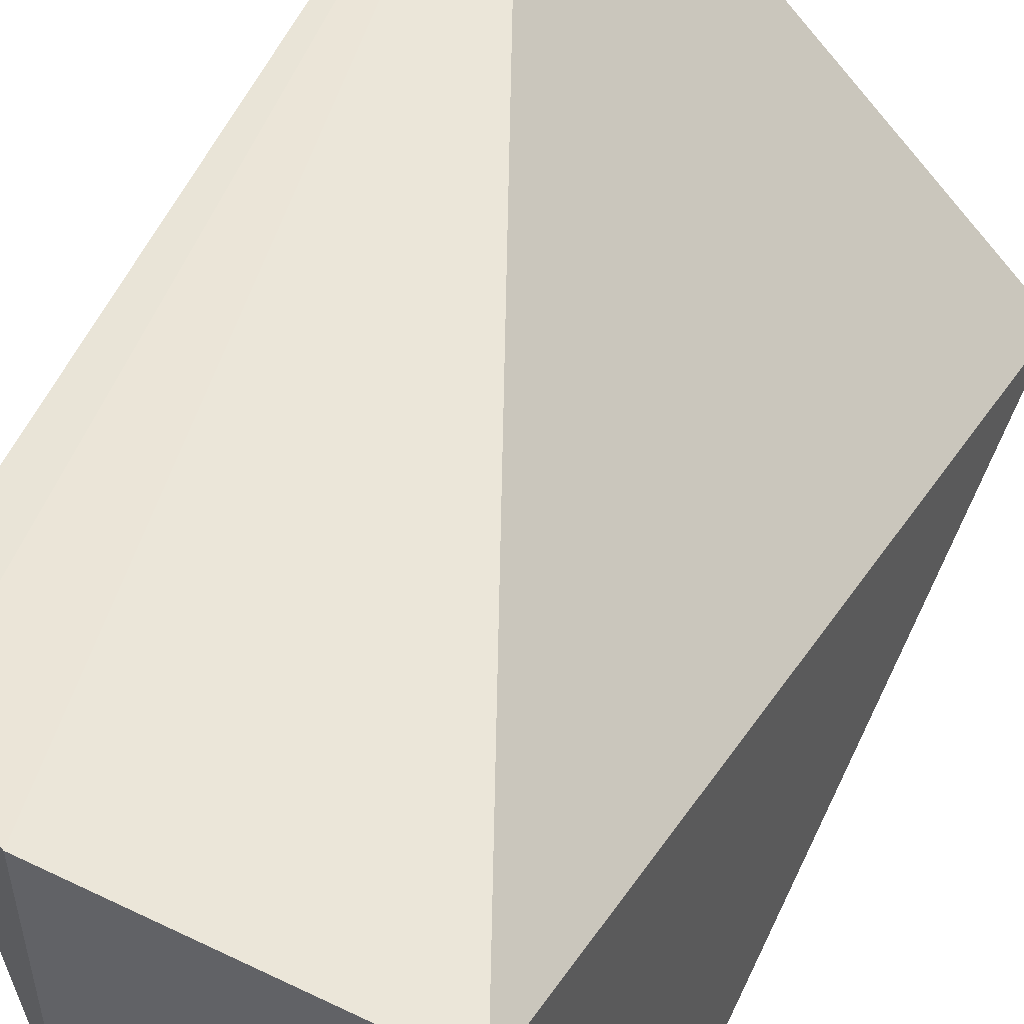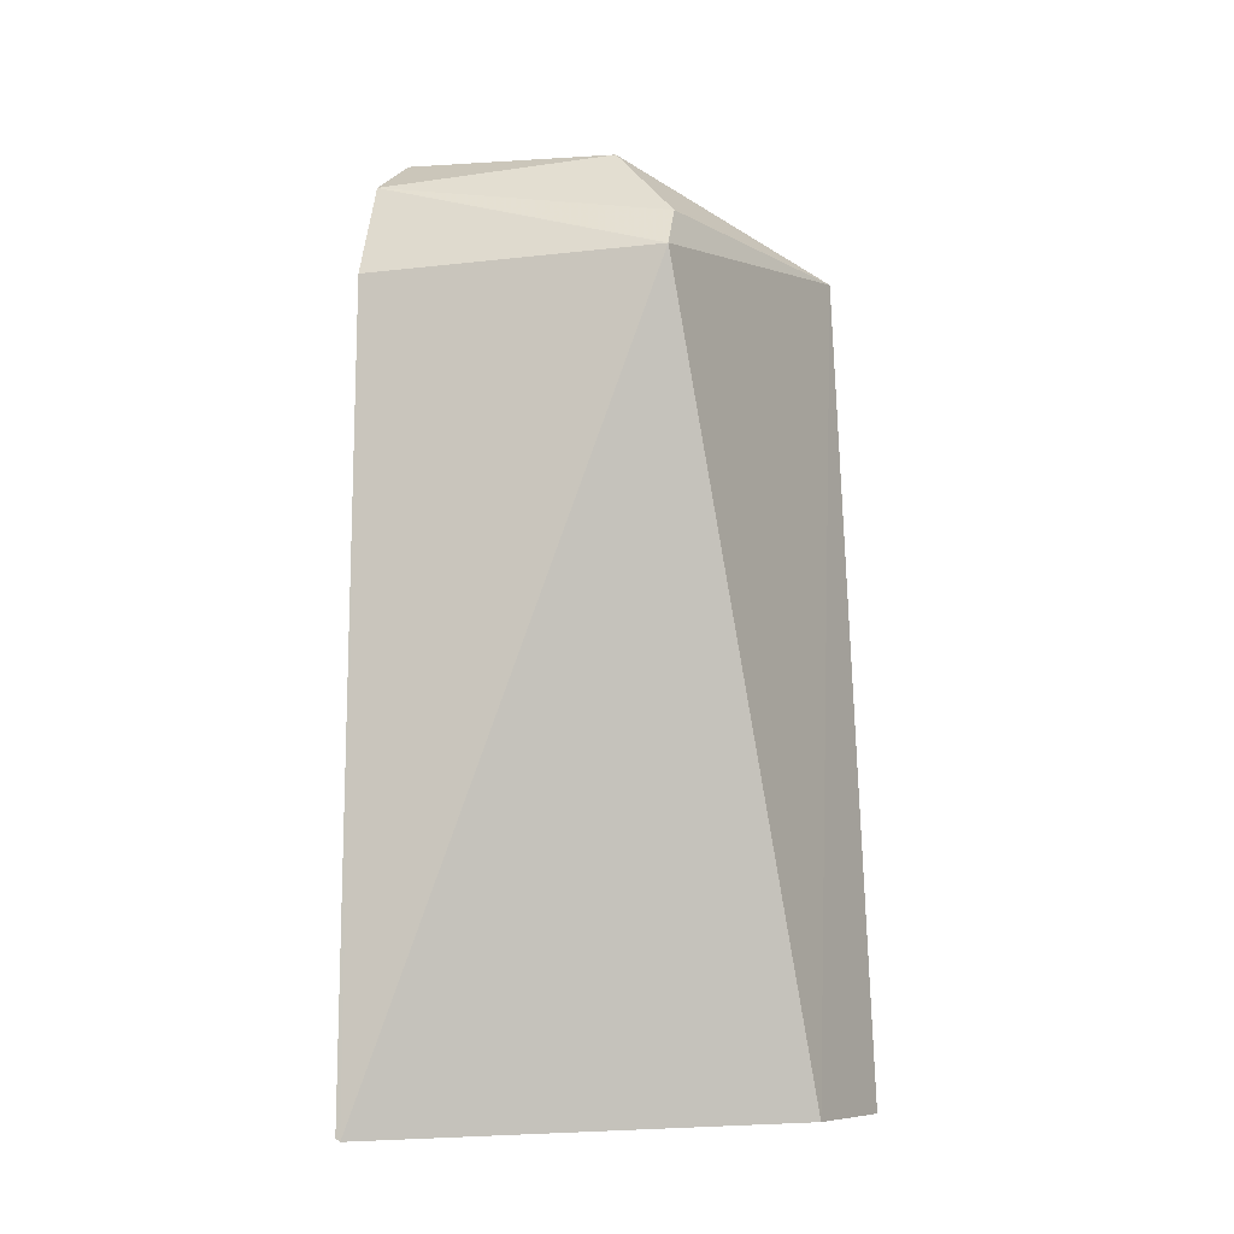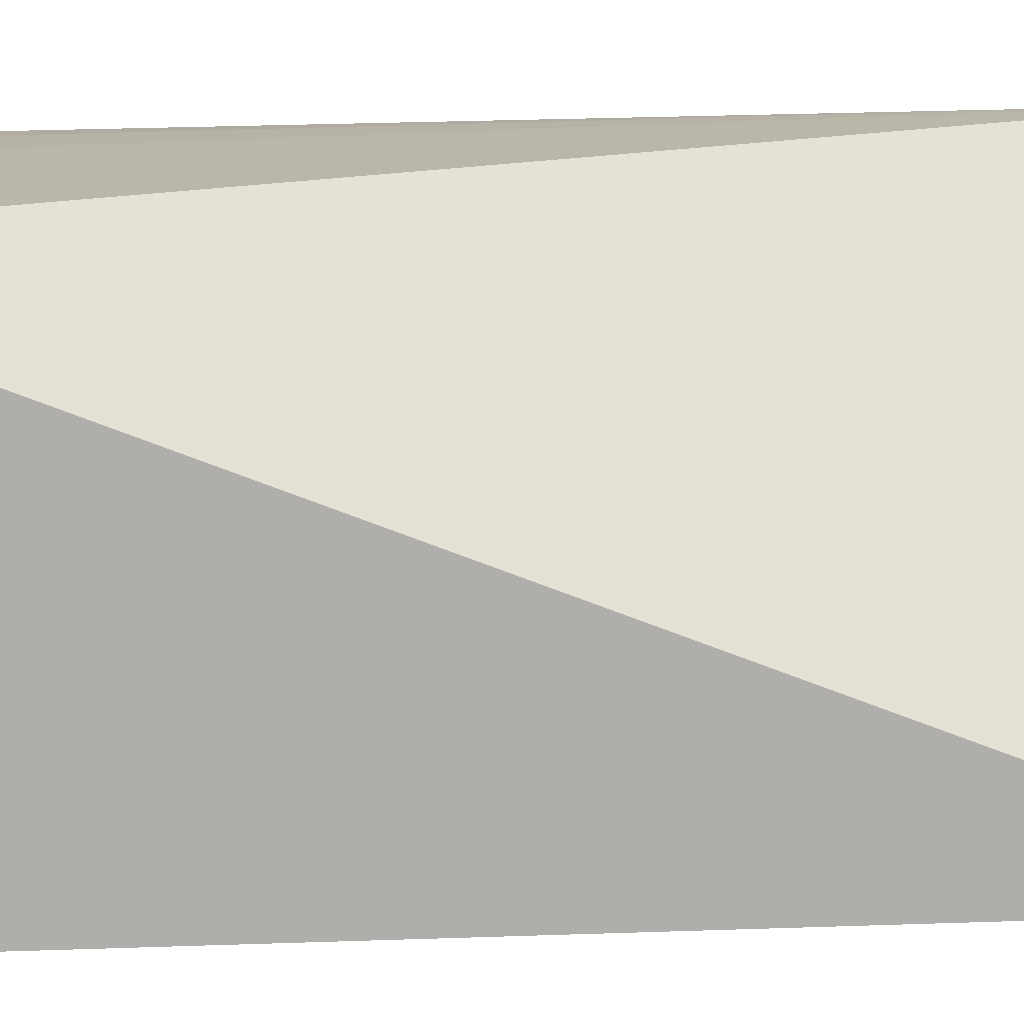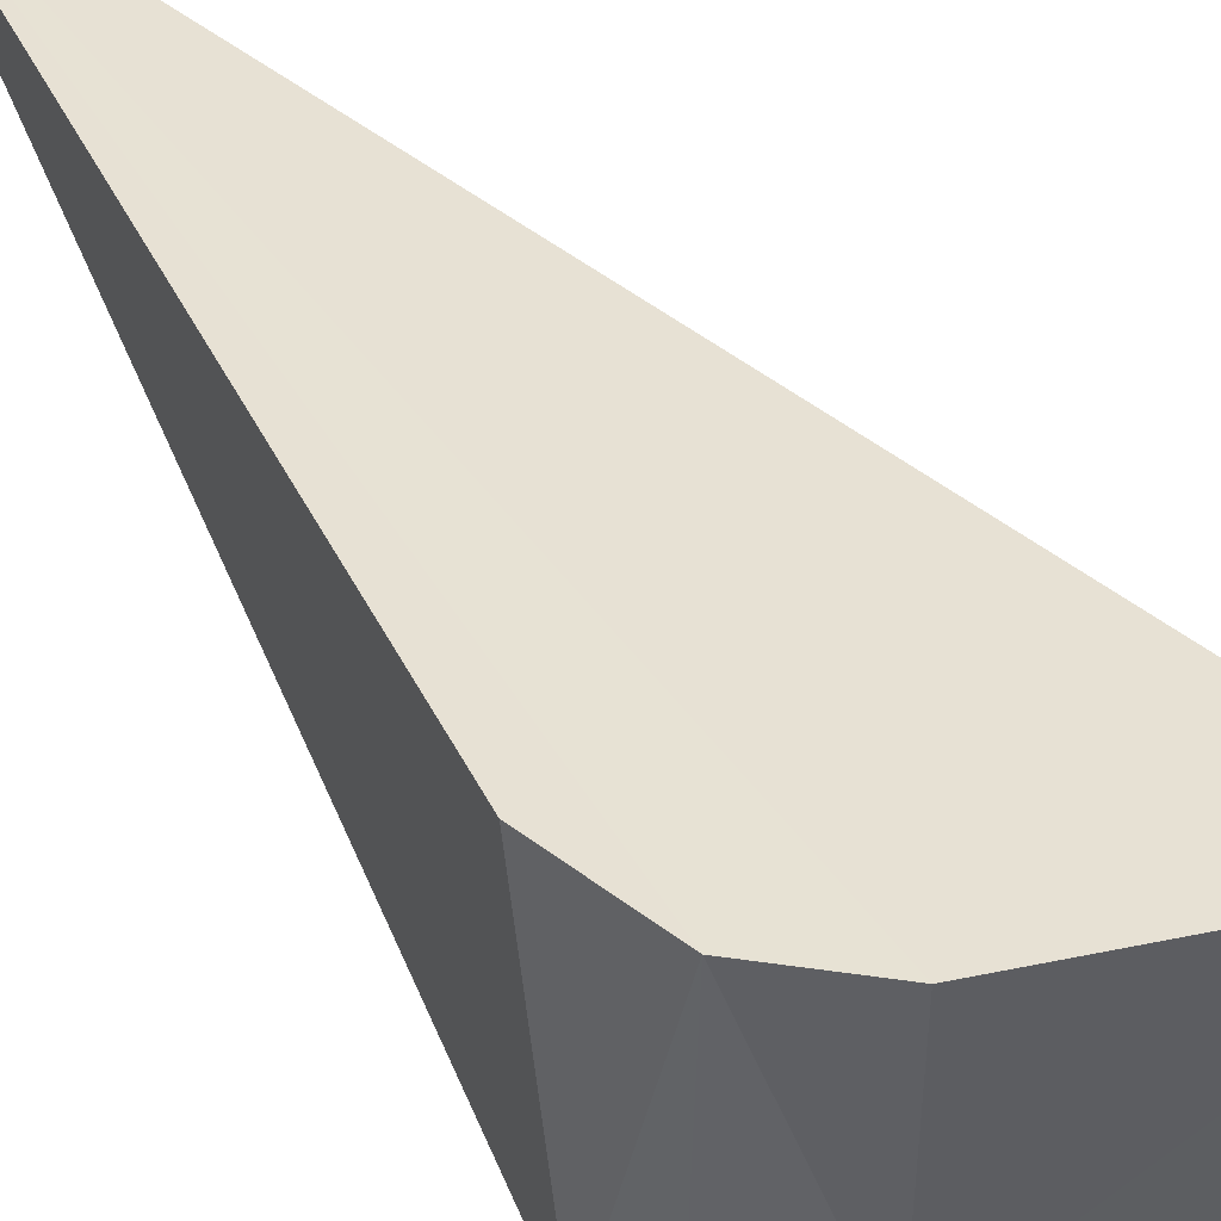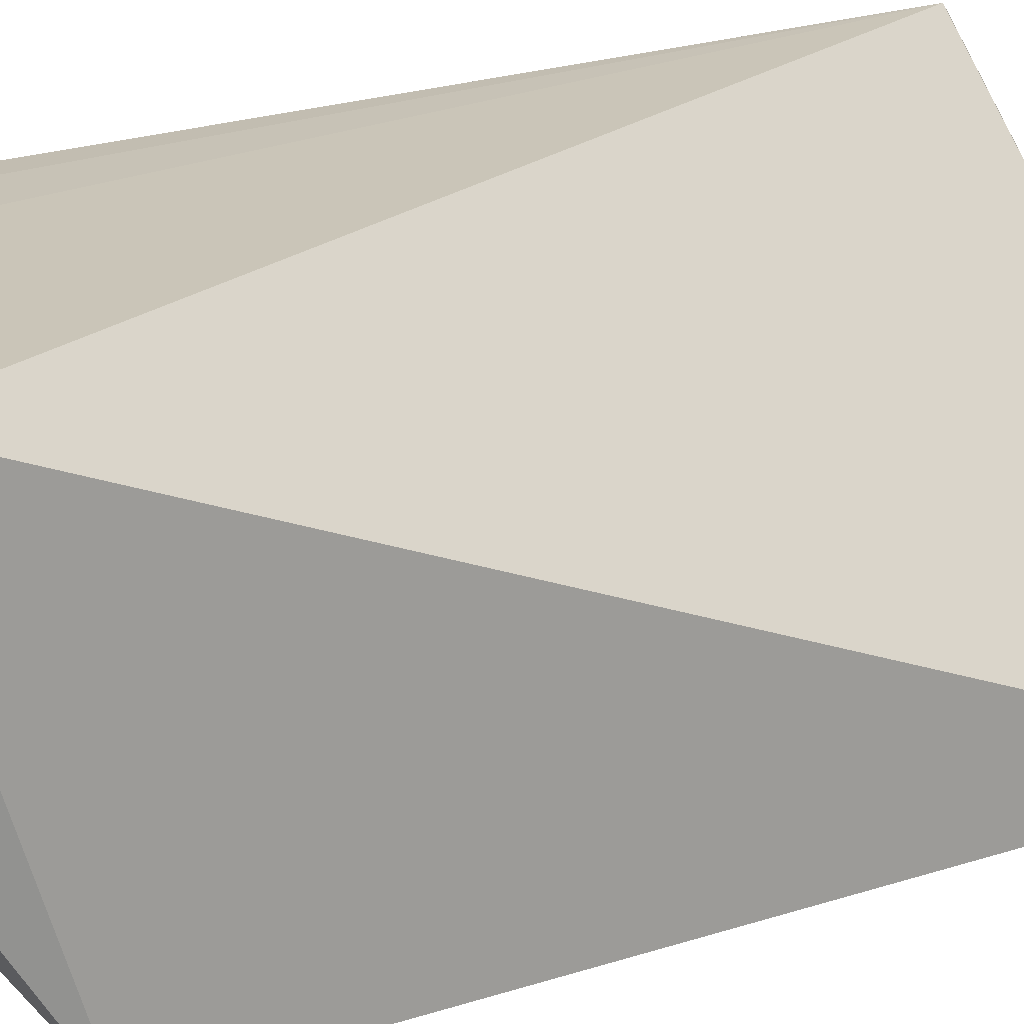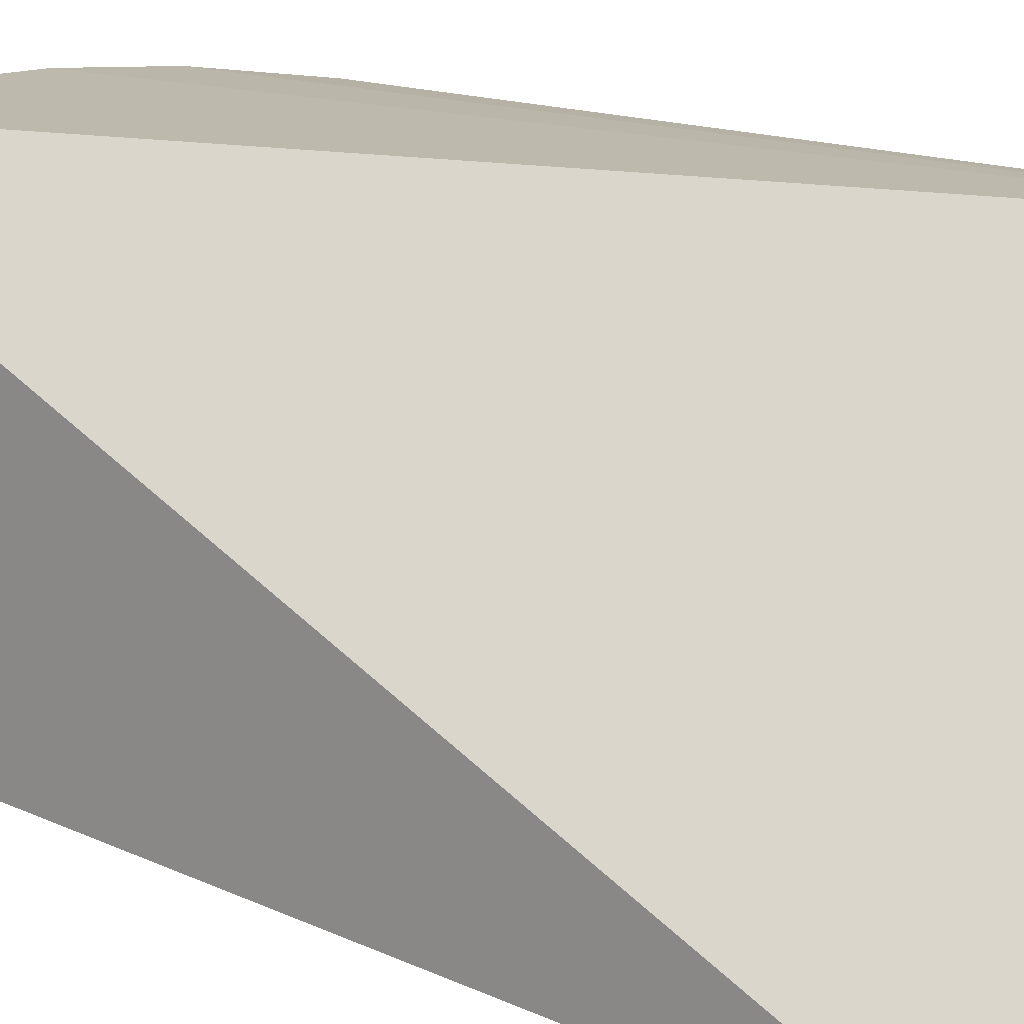
<metadata>
{"format":"obj","ext":"obj","renderer":"f3d","projection":"perspective","resolution":1024,"background":"white","views":[{"elev":46.5,"azim":-157.0,"up":"+Z"},{"elev":-8.6,"azim":109.9,"up":"+Y"},{"elev":13.0,"azim":-101.9,"up":"+Z"},{"elev":40.6,"azim":158.7,"up":"+Z"},{"elev":19.9,"azim":-125.2,"up":"+Z"},{"elev":13.6,"azim":-45.9,"up":"+Z"}]}
</metadata>
<code>
v 0.01037 0.04464 0.006125
v 0.01133 0.03304 0.00598
v 0.01059 0.04342 0.002195
v 0.006169 0.04408 0.001373
v 0.006226 0.04556 0.006085
v 0.006322 0.03311 0.0008725
v 0.01093 0.04335 0.006085
v 0.009432 0.04523 0.00614
v 0.007972 0.03311 0.001171
v 0.009389 0.04506 0.003288
v 0.01133 0.033 0.005921
v 0.01017 0.04396 0.00226
v 0.006334 0.04532 0.003405
f 6 5 4
f 6 2 5
f 7 1 2
f 7 3 1
f 8 5 2
f 8 2 1
f 9 6 4
f 9 4 3
f 10 8 1
f 10 5 8
f 11 9 3
f 11 2 6
f 11 6 9
f 11 7 2
f 11 3 7
f 12 10 1
f 12 1 3
f 12 3 4
f 12 4 10
f 13 10 4
f 13 4 5
f 13 5 10

</code>
